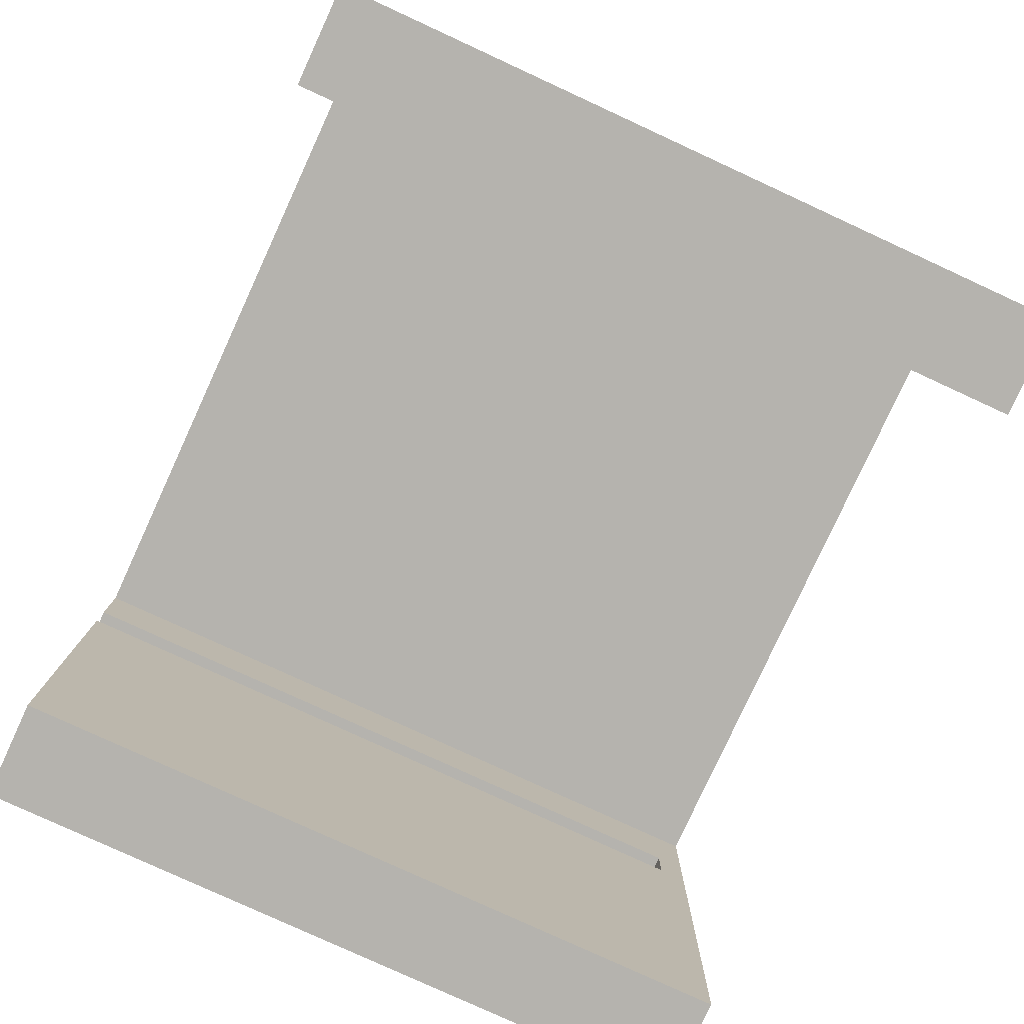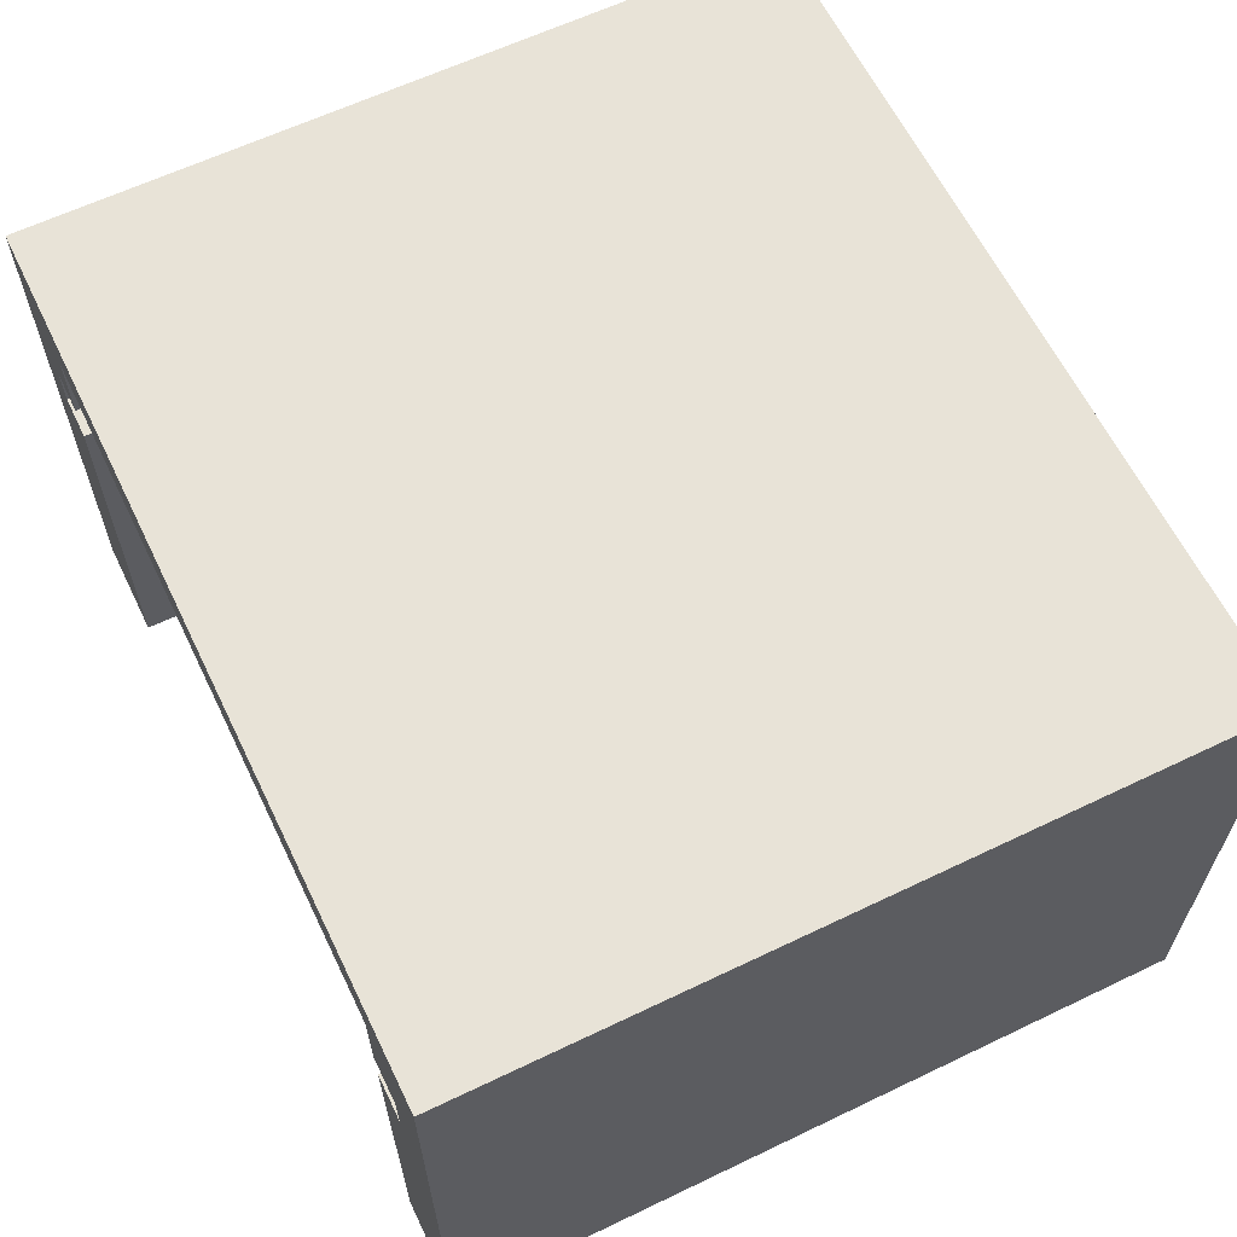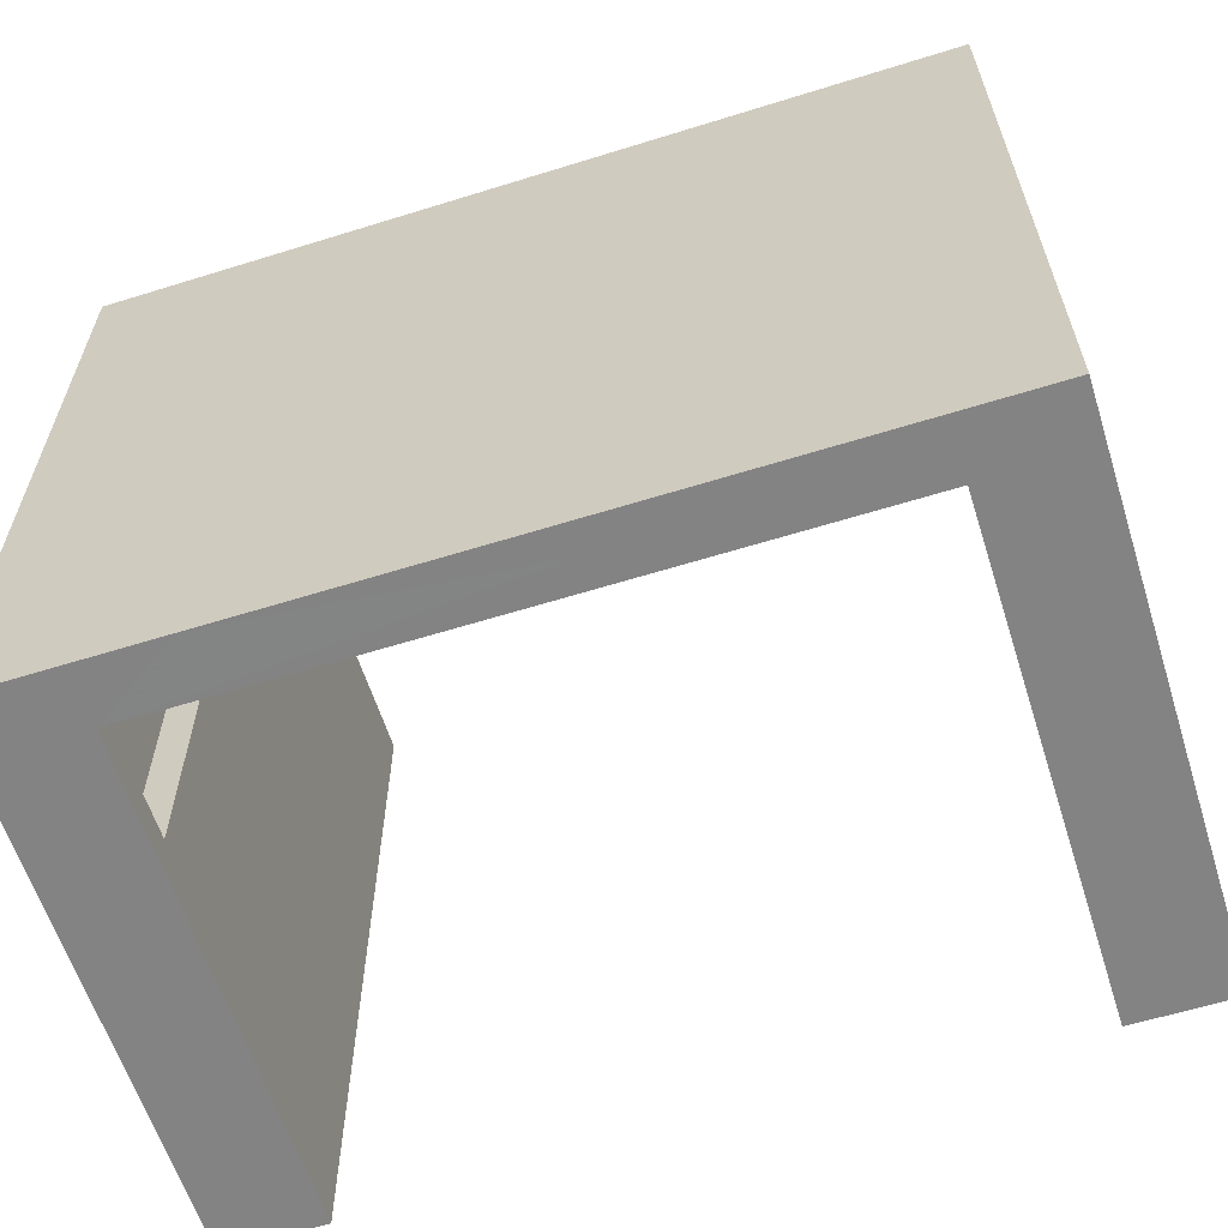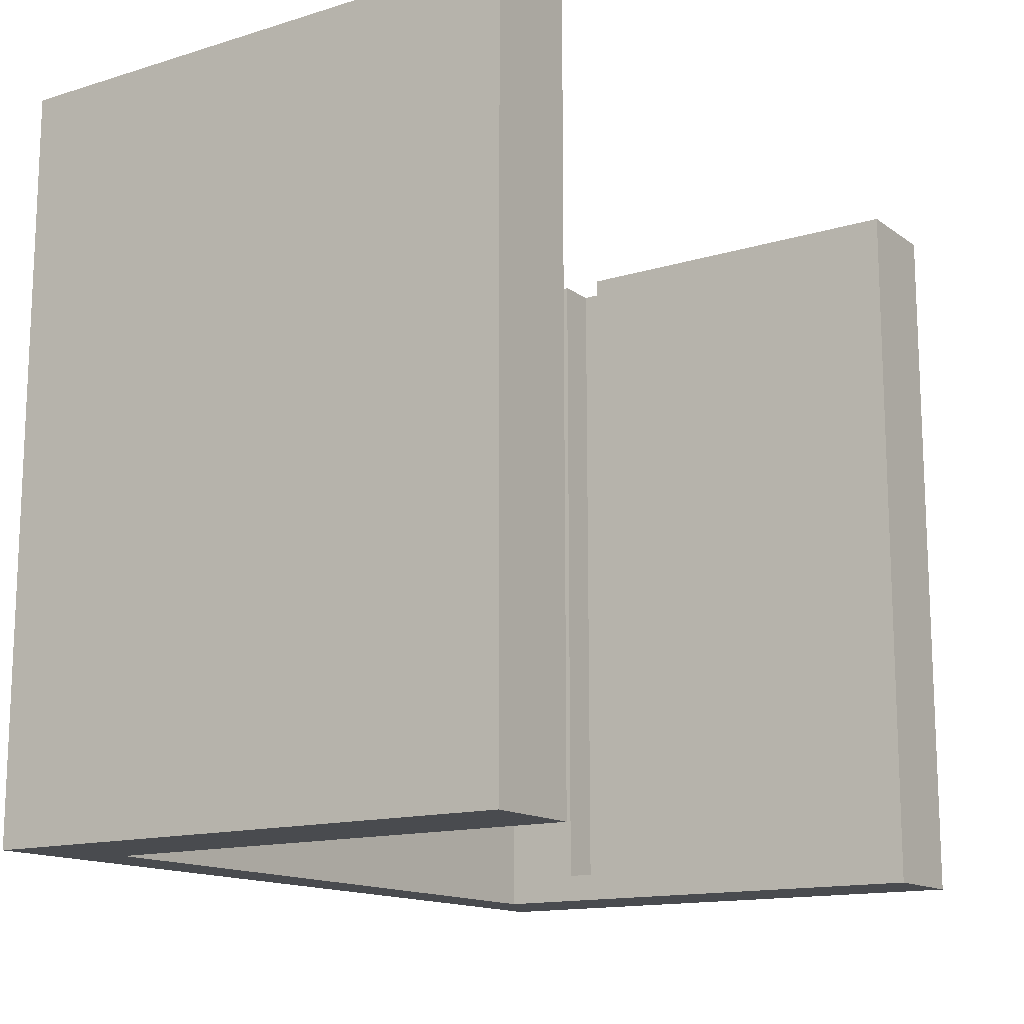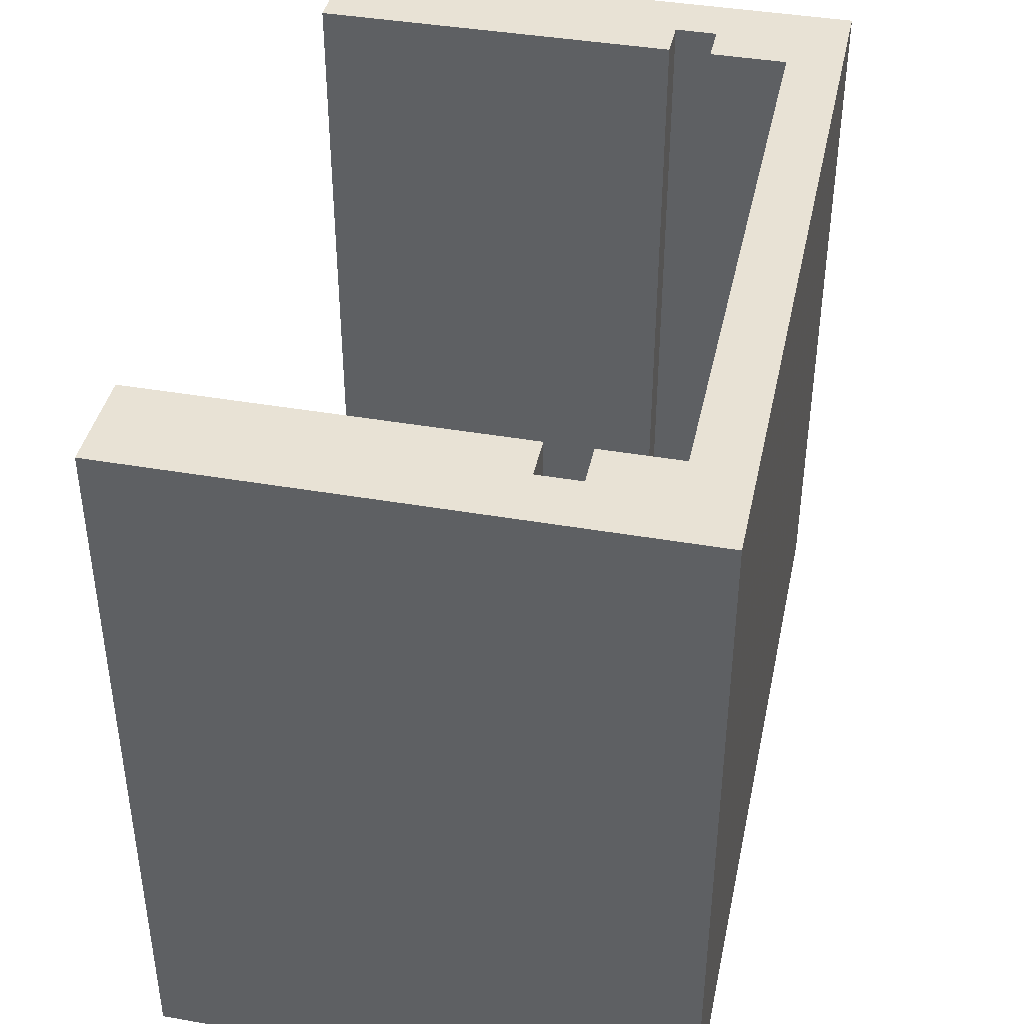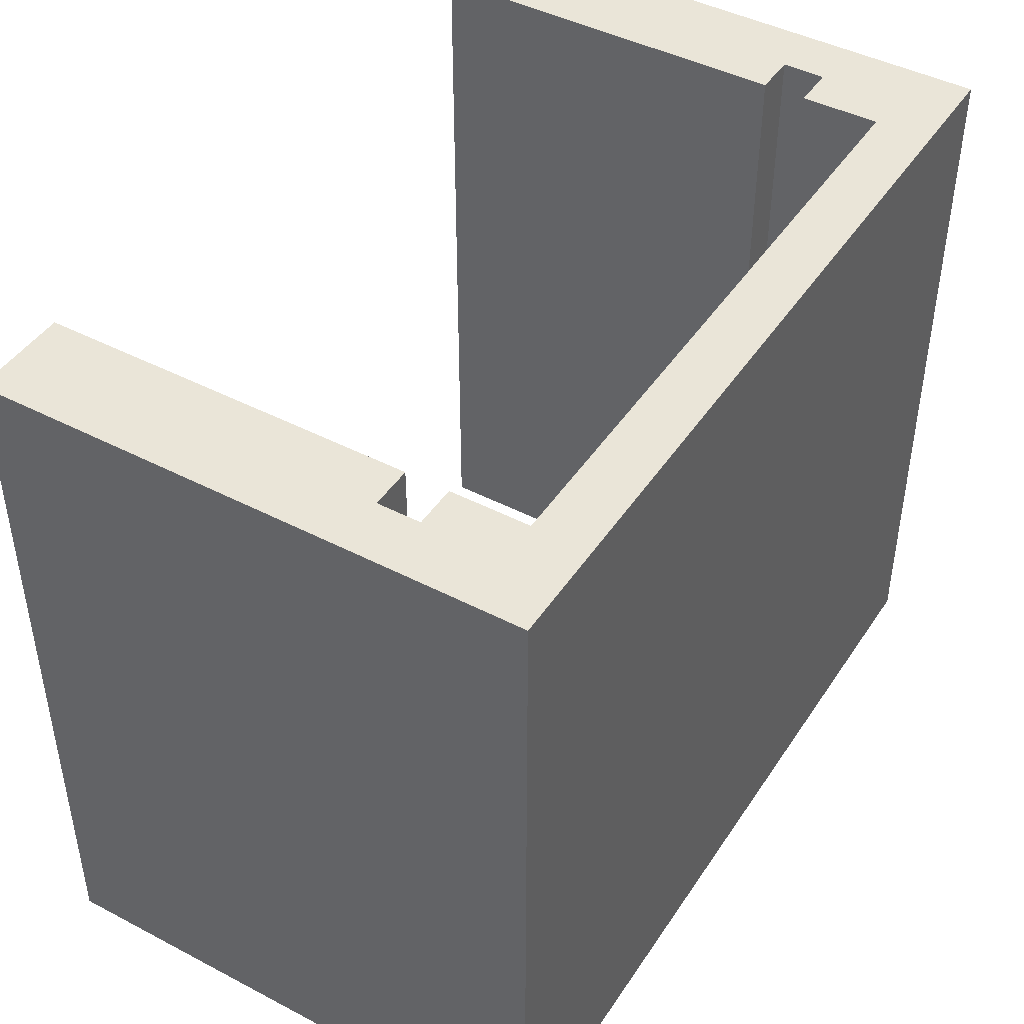
<metadata>
{"format":"obj","ext":"obj","renderer":"f3d","projection":"perspective","resolution":1024,"background":"white","views":[{"elev":-79.9,"azim":65.3,"up":"+Y"},{"elev":62.4,"azim":64.1,"up":"+Y"},{"elev":-61.2,"azim":-162.4,"up":"+Z"},{"elev":-14.2,"azim":-56.1,"up":"+Z"},{"elev":40.8,"azim":102.0,"up":"+Z"},{"elev":44.5,"azim":121.3,"up":"+Z"}]}
</metadata>
<code>
o Object.1
v 2 15 0.998
v 3.502 15 0.998
v 2 16.5 0.998
v 2 15.75 13.5
v 2 15 13.5
v 2 15 26
v 2.75 15 13.5
v 3.502 15 26
v 3.502 15 13.5
v 3.502 8.661 19.5
v 3.502 2.323 13
v 3.502 8.661 6.998
v 3.502 2.323 0.498
v 3.502 4.449 2e-06
v 3.502 19.25 0
v 1.752 5.449 2e-06
v 0.876 13.35 2e-06
v 0.002001 21.25 0
v 13.25 20.25 0
v 15 19.25 0
v 9.252 19.25 6.498
v 3.502 19.25 13
v 15 19.25 13
v 9.252 19.25 19.5
v 3.502 19.25 26
v 15 19.25 26
v 16.75 20.25 26
v 15 21.25 26
v 0 21.25 26
v 2 16.5 26
v 0.002001 6.275 26
v 0.002001 13.76 19.5
v 0.002001 21.25 13
v 0.002001 13.76 13
v 0.002001 13.35 2e-06
v 0.002001 9.605 6.498
v 0.002001 5.863 13
v 0.002001 5.449 2e-06
v 0.002001 2.119 19.5
v 3.502 2.323 26
v 11.75 21.25 6.498
v 11.75 21.25 0
v 23.5 21.25 0.001999
v 26.5 19.25 0
v 30 21.25 0
v 29.12 13.35 2e-06
v 28.25 5.449 2e-06
v 30 5.449 2e-06
v 26.5 2.323 26
v 26.5 8.661 19.5
v 26.5 2.323 13
v 26.5 15 13.5
v 26.5 8.661 6.998
v 26.5 15 0.998
v 27.25 15 13.5
v 28 15 0.998
v 28 15 13.5
v 28 15.75 13.5
v 28 16.5 0.998
v 28 16.5 13.5
v 27.25 16.5 13.5
v 26.5 16.5 0.998
v 26.5 16.5 13.5
v 26.5 16.5 26
v 28 16.5 26
v 26.5 19.25 26
v 26.5 17.87 13.5
v 26.5 19.25 13
v 20.75 19.25 19.5
v 20.75 19.25 6.498
v 26.5 4.449 2e-06
v 26.5 2.323 0.498
v 30 21.25 26
v 28 15 26
v 30 13.35 26
v 30 13.35 19.5
v 30 21.25 13
v 30 13.35 13
v 30 13.35 6.498
v 30 13.35 2e-06
v 30 5.449 13
v 22.5 21.25 6.498
v 15 21.25 13
v 15 21.25 6.498
v 7.5 21.25 9.748
v 7.498 21.25 19.5
v 22.5 21.25 19.5
v 22.5 21.25 3.248
v 30 5.449 26
v 29 2.323 26
v 27.25 2.323 26
v 26.5 15 26
v 3.502 16.5 26
v 3.502 17.87 13.5
v 3.502 16.5 13.5
v 3.502 16.5 0.998
v 2.75 16.5 13.5
v 2 16.5 13.5
v 3.502 1.995 2e-06
v 3.502 1.995 0.4278
v 3.502 1.995 0.4851
v 3.191 1.995 2e-06
v 2.869 1.995 2e-06
v 2.134 1.995 2e-06
v 0.002001 1.995 13
v 0.002001 1.995 8.238
v 0.002001 1.995 5.995
v 3.502 1.995 13
v 3.502 1.995 12.66
v 3.502 1.995 13.33
v 3.502 1.995 24.5
v 3.502 1.995 25.66
v 0.002001 1.995 19.3
v 0.002001 1.995 19.69
v 0.002001 1.995 15.1
v 0.002001 1.995 26
v 0.002001 1.995 19.88
v 0.9028 1.995 26
v 1.753 1.995 26
v 3.371 1.995 26
v 3.502 1.995 26
v 3.502 1.995 11.55
v 1.369 1.995 2e-06
v 1.025 1.995 2e-06
v 0.3841 1.995 2e-06
v 0.002001 1.995 2e-06
v 28.63 1.995 2e-06
v 29.27 1.995 2e-06
v 29.62 1.995 2e-06
v 27.87 1.995 2e-06
v 27.5 1.995 2e-06
v 26.81 1.995 2e-06
v 26.5 1.995 2e-06
v 26.5 1.995 0.2243
v 26.5 1.995 0.4851
v 26.5 1.995 0.808
v 26.5 1.995 1.924
v 30 1.995 15.84
v 30 1.995 13
v 30 1.995 20.6
v 30 1.995 23.16
v 26.5 1.995 13
v 26.5 1.995 13.33
v 26.5 1.995 12.66
v 26.5 1.995 14.49
v 26.5 1.995 25.66
v 30 1.995 2.841
v 30 1.995 7.601
v 30 1.995 10.16
v 30 1.995 2e-06
v 27.23 1.995 26
v 26.59 1.995 26
v 26.5 1.995 26
v 28.94 1.995 26
v 29.03 1.995 26
v 29.07 1.995 26
v 29.14 1.995 26
v 27.43 1.995 26
v 30 1.995 26
v 3.502 1.995 0.808
f 1 2 3
f 3 4 1
f 5 1 4
f 4 6 5
f 6 7 5
f 6 8 7
f 9 7 8
f 9 8 10
f 10 11 9
f 12 9 11
f 11 13 12
f 12 13 2
f 14 2 13
f 99 14 13
f 99 13 100
f 100 102 99
f 100 103 102
f 102 103 14
f 104 14 103
f 160 104 103
f 160 103 101
f 160 101 13
f 122 104 160
f 160 11 122
f 109 122 11
f 108 109 11
f 110 108 11
f 110 11 40
f 110 40 111
f 111 105 110
f 105 111 115
f 105 115 37
f 105 37 38
f 105 38 106
f 109 105 106
f 107 106 38
f 126 107 38
f 125 126 38
f 125 38 16
f 125 16 124
f 124 122 125
f 123 122 124
f 123 124 16
f 104 123 16
f 38 17 16
f 15 16 17
f 17 18 15
f 15 18 19
f 15 19 20
f 20 21 15
f 22 15 21
f 22 21 23
f 23 24 22
f 25 22 24
f 25 24 26
f 25 26 27
f 25 27 28
f 28 29 25
f 30 25 29
f 6 30 29
f 31 6 29
f 32 31 29
f 32 29 33
f 33 34 32
f 34 33 18
f 18 35 34
f 35 36 34
f 37 34 36
f 34 37 31
f 37 39 31
f 116 31 39
f 116 39 117
f 111 116 117
f 114 111 117
f 113 111 114
f 113 114 39
f 116 111 112
f 116 112 121
f 116 121 120
f 116 120 119
f 116 119 118
f 118 119 31
f 120 31 119
f 120 40 31
f 8 31 40
f 120 121 40
f 121 112 40
f 114 117 39
f 116 118 31
f 113 39 37
f 35 38 36
f 33 41 18
f 42 18 41
f 41 43 42
f 43 19 42
f 19 43 44
f 44 43 45
f 45 46 44
f 47 44 46
f 47 46 48
f 127 47 48
f 127 48 128
f 128 147 127
f 127 147 130
f 130 147 131
f 130 131 47
f 132 47 131
f 132 71 47
f 132 133 71
f 133 134 71
f 135 71 134
f 134 148 135
f 135 148 136
f 135 136 72
f 136 137 72
f 144 72 137
f 148 144 137
f 144 148 149
f 144 149 139
f 144 139 138
f 140 144 138
f 138 89 140
f 141 140 89
f 159 141 89
f 159 89 90
f 159 90 157
f 146 159 157
f 146 157 156
f 146 156 155
f 146 155 154
f 146 154 158
f 146 158 151
f 152 146 151
f 151 49 152
f 153 152 49
f 146 153 49
f 146 49 51
f 146 51 145
f 140 146 145
f 143 140 145
f 142 140 143
f 142 143 51
f 144 142 51
f 143 145 51
f 49 50 51
f 50 52 51
f 53 51 52
f 54 53 52
f 52 55 54
f 56 54 55
f 56 55 57
f 57 58 56
f 59 56 58
f 58 60 59
f 59 60 61
f 59 61 62
f 63 62 61
f 64 63 61
f 64 61 65
f 64 65 66
f 64 66 67
f 68 67 66
f 68 66 69
f 68 69 23
f 23 70 68
f 44 68 70
f 44 70 20
f 44 62 68
f 54 62 44
f 44 71 54
f 71 72 54
f 23 20 70
f 26 23 69
f 26 69 66
f 67 68 62
f 73 66 65
f 73 65 74
f 73 74 75
f 75 76 73
f 77 73 76
f 77 76 78
f 78 79 77
f 45 77 79
f 45 79 80
f 80 79 48
f 81 48 79
f 147 48 81
f 147 81 148
f 148 132 147
f 147 150 48
f 150 129 48
f 147 129 150
f 45 82 77
f 83 77 82
f 83 82 84
f 84 85 83
f 33 83 85
f 83 33 86
f 83 86 28
f 28 87 83
f 28 73 87
f 85 84 41
f 88 84 82
f 43 84 88
f 77 83 87
f 82 45 88
f 81 79 78
f 78 76 81
f 89 81 76
f 77 87 73
f 89 76 75
f 89 75 74
f 74 65 58
f 73 27 66
f 67 63 64
f 63 67 62
f 60 65 61
f 60 58 65
f 59 62 56
f 58 57 74
f 57 55 74
f 92 74 55
f 74 92 91
f 91 90 74
f 154 90 91
f 49 91 92
f 54 56 62
f 92 55 52
f 53 54 72
f 51 53 72
f 52 50 92
f 49 92 50
f 151 91 49
f 152 153 146
f 151 158 91
f 154 91 158
f 154 155 90
f 155 156 90
f 156 157 90
f 90 89 74
f 146 141 159
f 146 140 141
f 138 81 89
f 144 140 142
f 138 139 81
f 139 149 81
f 149 148 81
f 144 51 72
f 136 148 137
f 135 72 71
f 133 148 134
f 132 148 133
f 147 132 131
f 129 147 128
f 129 128 48
f 127 130 47
f 80 48 46
f 71 44 47
f 46 45 80
f 88 45 43
f 43 41 84
f 41 33 85
f 29 86 33
f 31 32 34
f 30 93 25
f 93 94 25
f 94 93 95
f 95 96 94
f 94 96 22
f 96 95 97
f 96 97 3
f 98 3 97
f 30 98 97
f 98 30 4
f 95 93 97
f 30 97 93
f 29 28 86
f 73 28 27
f 26 66 27
f 22 25 94
f 23 26 24
f 15 22 96
f 2 15 96
f 20 23 21
f 20 19 44
f 42 19 18
f 35 18 17
f 15 14 16
f 17 38 35
f 125 122 126
f 126 122 107
f 122 106 107
f 37 36 38
f 113 37 115
f 115 111 113
f 112 111 40
f 105 108 110
f 105 109 108
f 109 106 122
f 104 122 123
f 104 16 14
f 103 100 101
f 101 100 13
f 99 102 14
f 15 2 14
f 160 13 11
f 2 9 12
f 40 11 10
f 40 10 8
f 2 7 9
f 8 6 31
f 6 4 30
f 5 7 1
f 4 3 98
f 96 3 2
f 2 1 7

</code>
